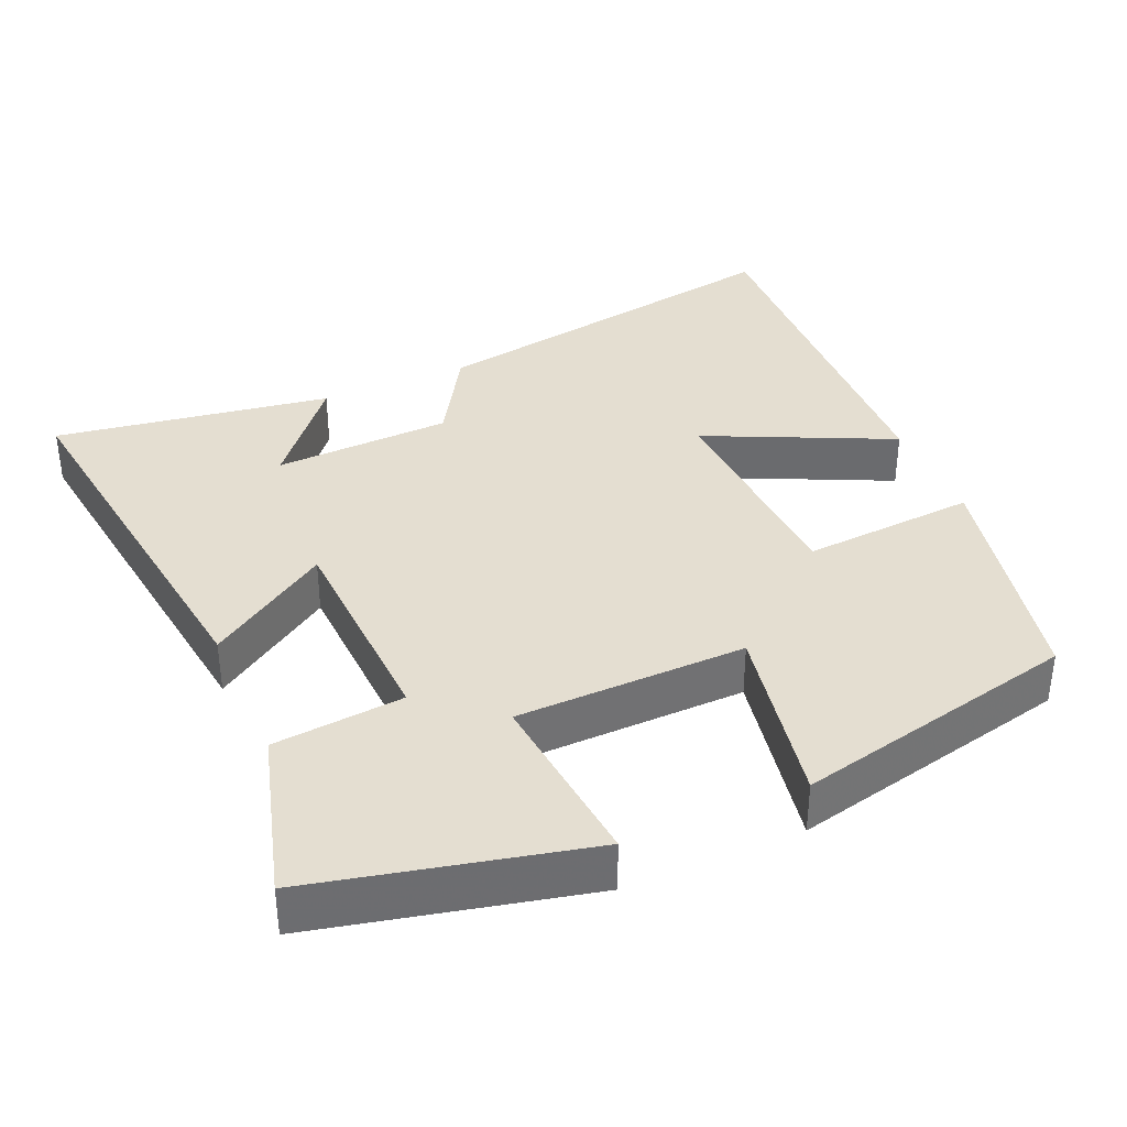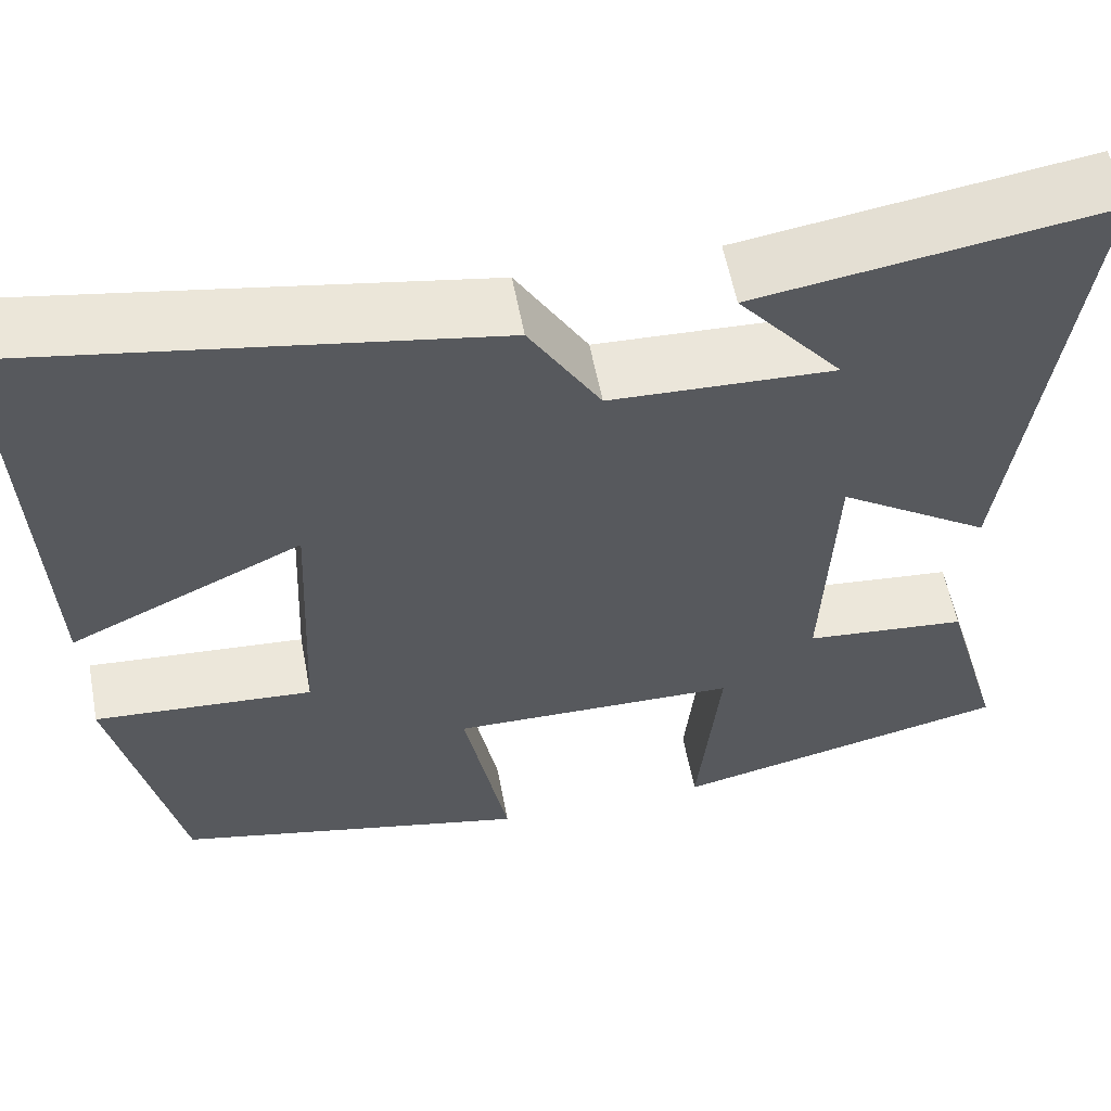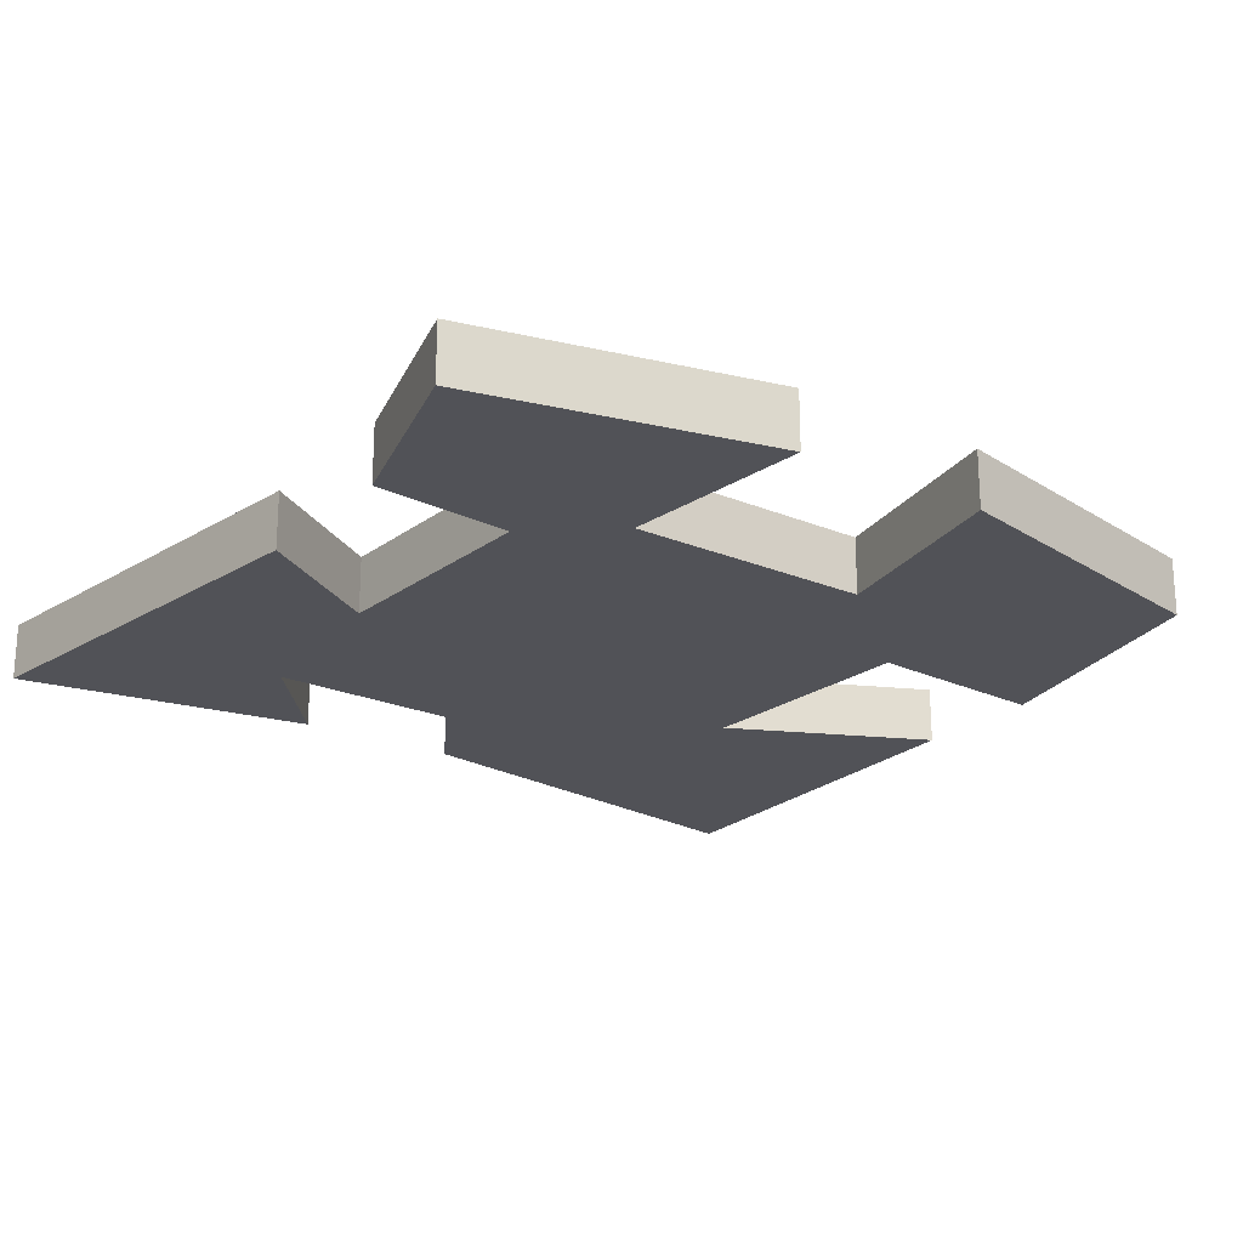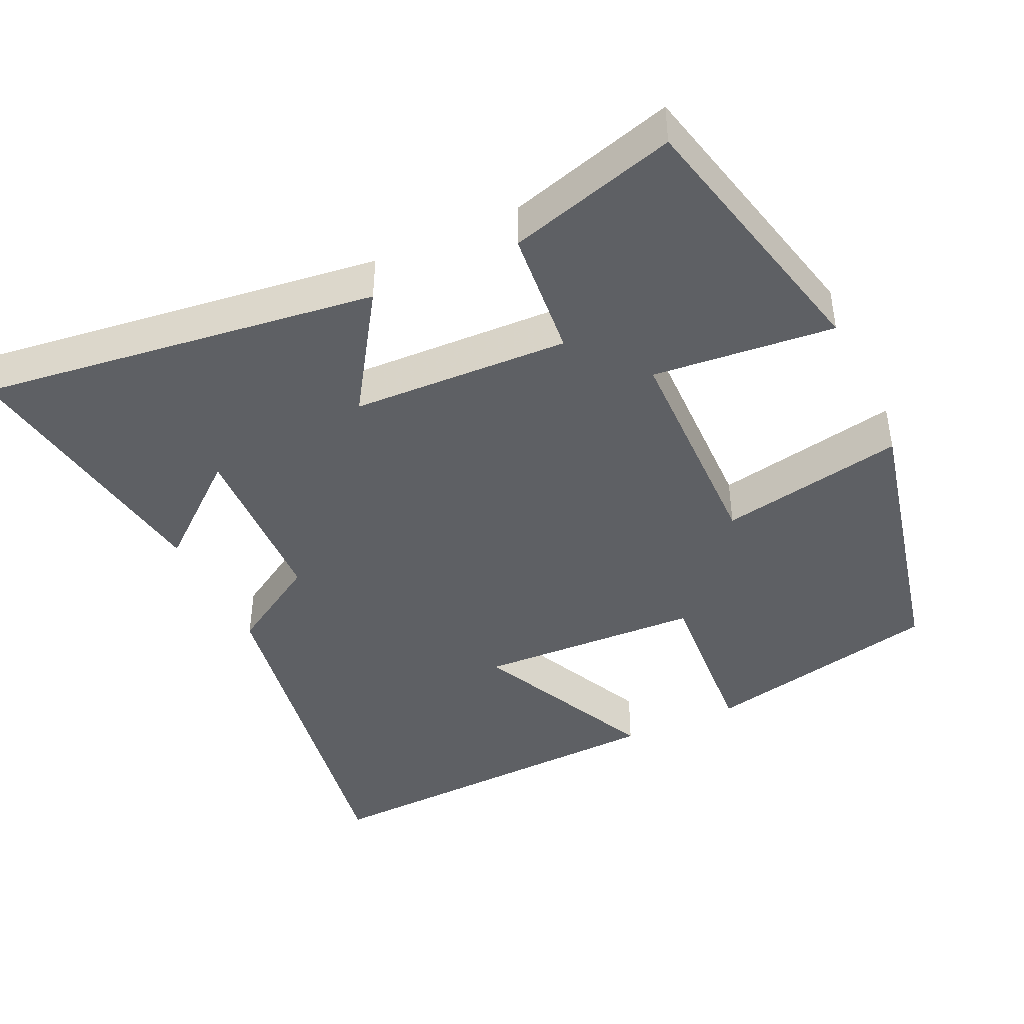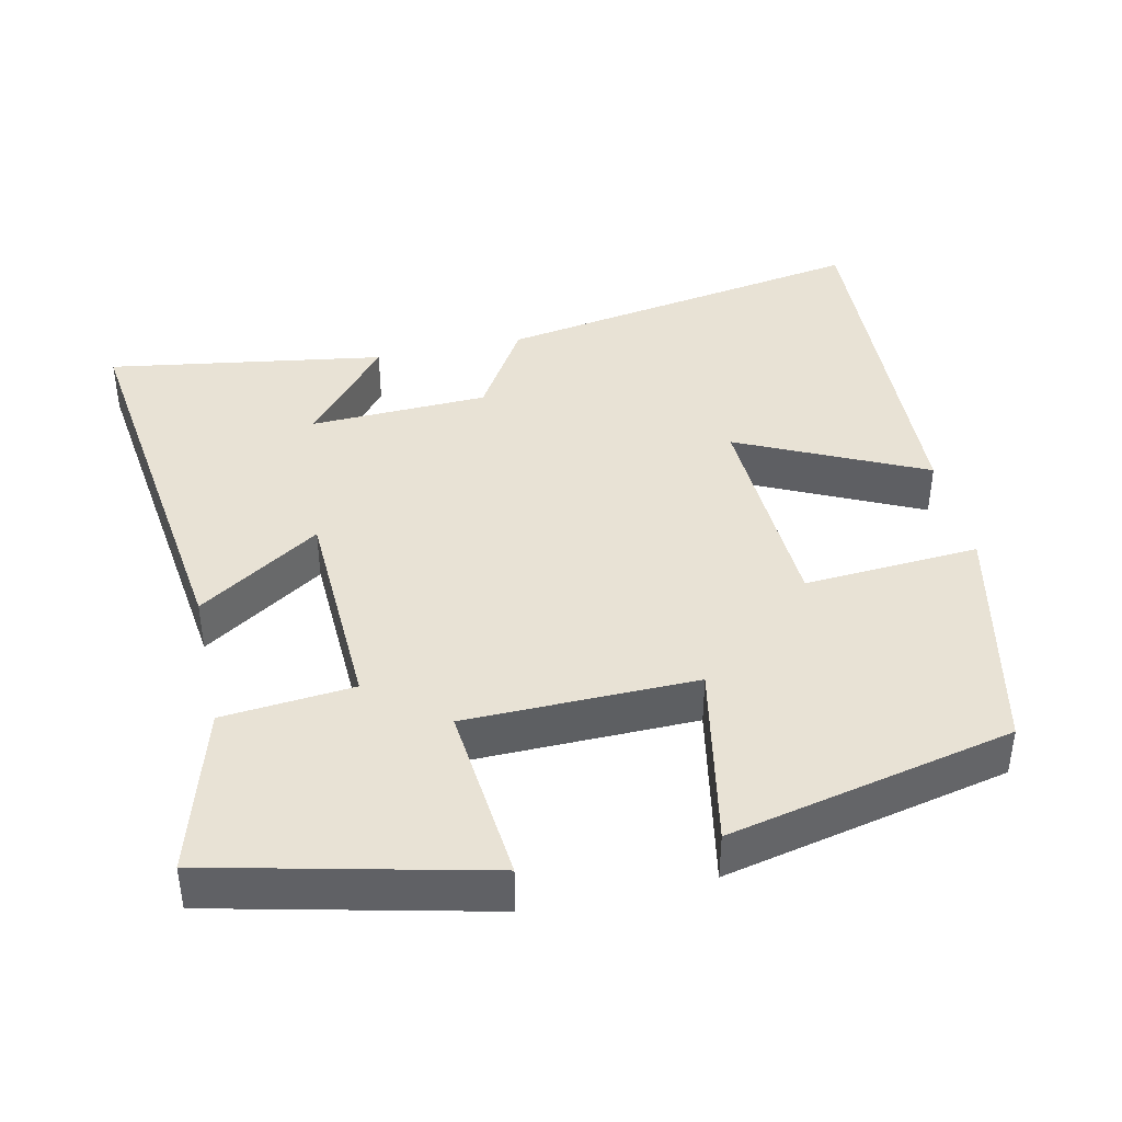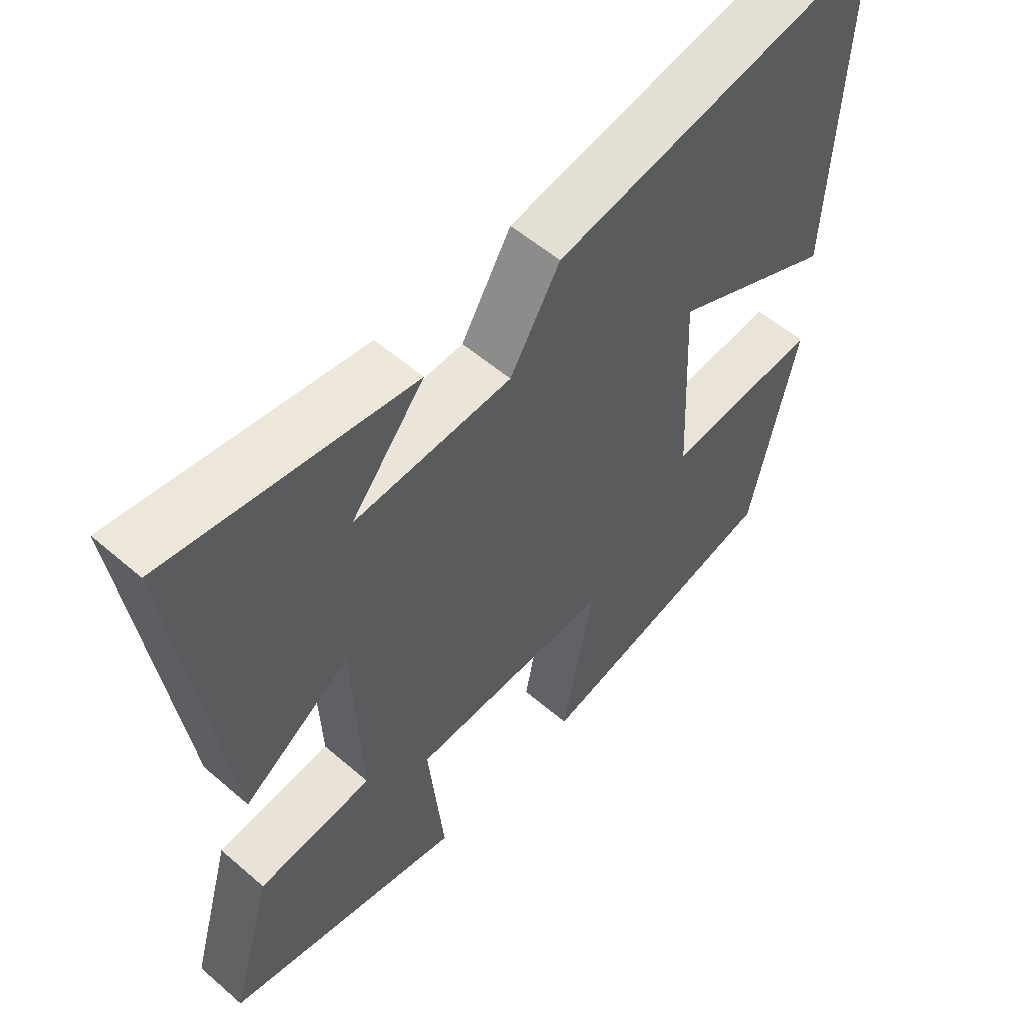
<metadata>
{"format":"obj","ext":"obj","renderer":"f3d","projection":"perspective","resolution":1024,"background":"white","views":[{"elev":36.4,"azim":156.4,"up":"+Y"},{"elev":57.8,"azim":-10.7,"up":"+Z"},{"elev":-21.5,"azim":144.5,"up":"+Y"},{"elev":-42.9,"azim":115.2,"up":"+Y"},{"elev":40.9,"azim":167.7,"up":"+Y"},{"elev":55.4,"azim":132.2,"up":"+Z"}]}
</metadata>
<code>
v 0.565 0.07 -0.415
v 0.197 0.07 -0.5
v 0.221 0.07 -0.254
v -0.091 0.07 -0.248
v -0.043 0.07 -0.5
v -0.429 0.07 -0.413
v -0.5 0.07 -0.087
v -0.262 0.07 -0.104
v -0.248 0.07 0.2
v -0.5 0.07 0.081
v -0.521 0.07 0.589
v -0.011 0.07 0.5
v 0.066 0.07 0.373
v 0.308 0.07 0.363
v 0.195 0.07 0.5
v 0.571 0.07 0.558
v 0.5 0.07 0.017
v 0.335 0.07 0.126
v 0.323 0.07 -0.17
v 0.5 0.07 -0.187
v 0.565 0 -0.415
v 0.197 0 -0.5
v 0.221 0 -0.254
v -0.091 0 -0.248
v -0.043 0 -0.5
v -0.429 0 -0.413
v -0.5 0 -0.087
v -0.262 0 -0.104
v -0.248 0 0.2
v -0.5 0 0.081
v -0.521 0 0.589
v -0.011 0 0.5
v 0.066 0 0.373
v 0.308 0 0.363
v 0.195 0 0.5
v 0.571 0 0.558
v 0.5 0 0.017
v 0.335 0 0.126
v 0.323 0 -0.17
v 0.5 0 -0.187
f 1 2 3
f 20 1 3
f 19 20 3
f 18 19 3 4
f 16 17 18
f 16 18 4
f 14 15 16
f 14 16 4
f 13 14 4
f 11 12 13
f 10 11 13
f 9 10 13
f 8 9 13 4
f 6 7 8
f 5 6 8
f 4 5 8
f 23 22 21
f 23 21 40
f 23 40 39
f 24 23 39 38
f 38 37 36
f 24 38 36
f 36 35 34
f 24 36 34
f 24 34 33
f 33 32 31
f 33 31 30
f 33 30 29
f 24 33 29 28
f 28 27 26
f 28 26 25
f 28 25 24
f 1 21 22 2
f 2 22 23 3
f 3 23 24 4
f 4 24 25 5
f 5 25 26 6
f 6 26 27 7
f 7 27 28 8
f 8 28 29 9
f 9 29 30 10
f 10 30 31 11
f 11 31 32 12
f 12 32 33 13
f 13 33 34 14
f 14 34 35 15
f 15 35 36 16
f 16 36 37 17
f 17 37 38 18
f 18 38 39 19
f 19 39 40 20
f 20 40 21 1

</code>
